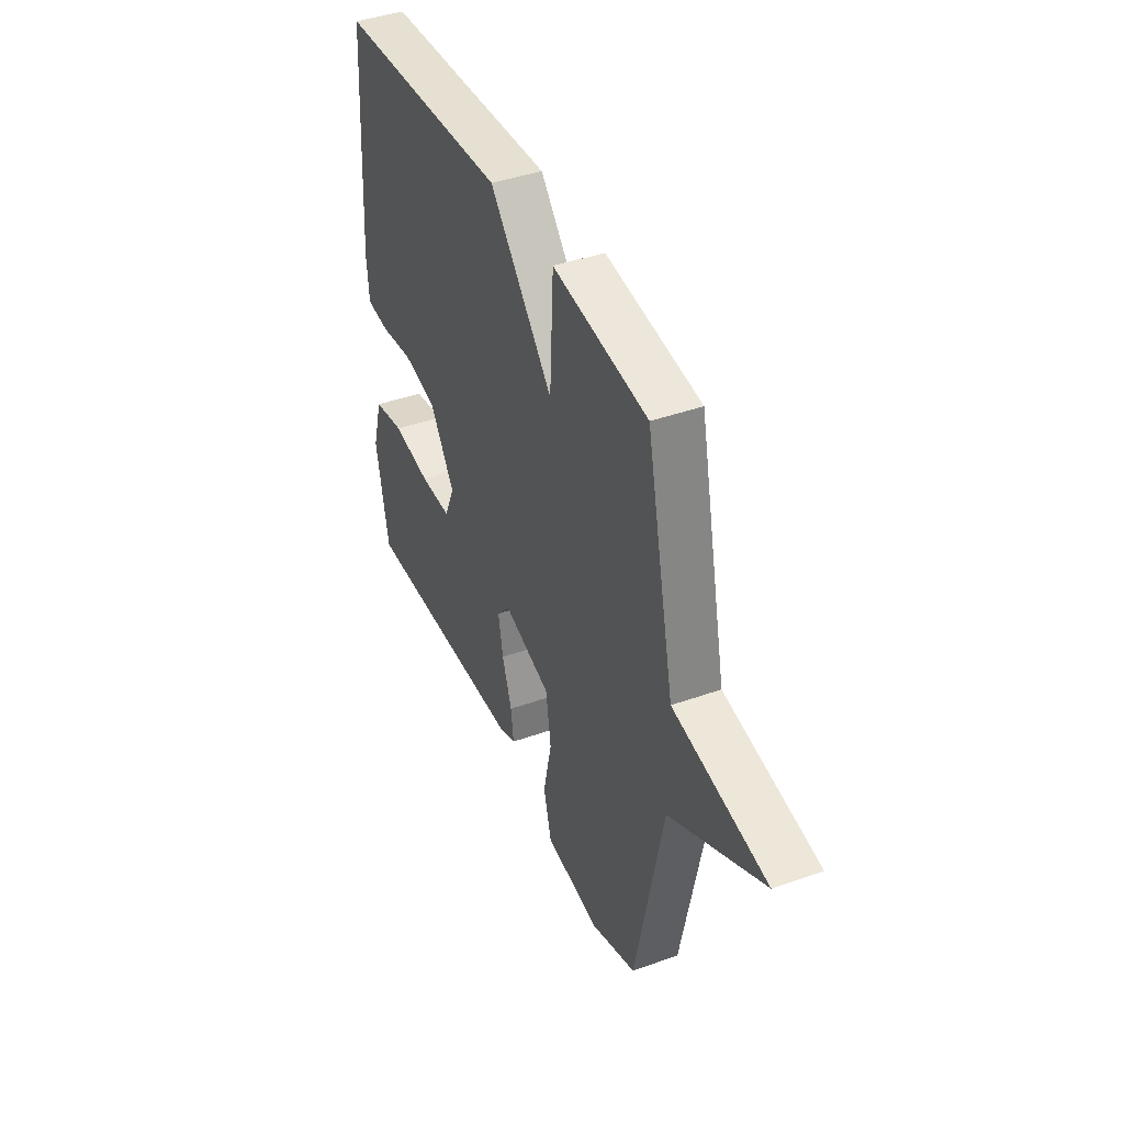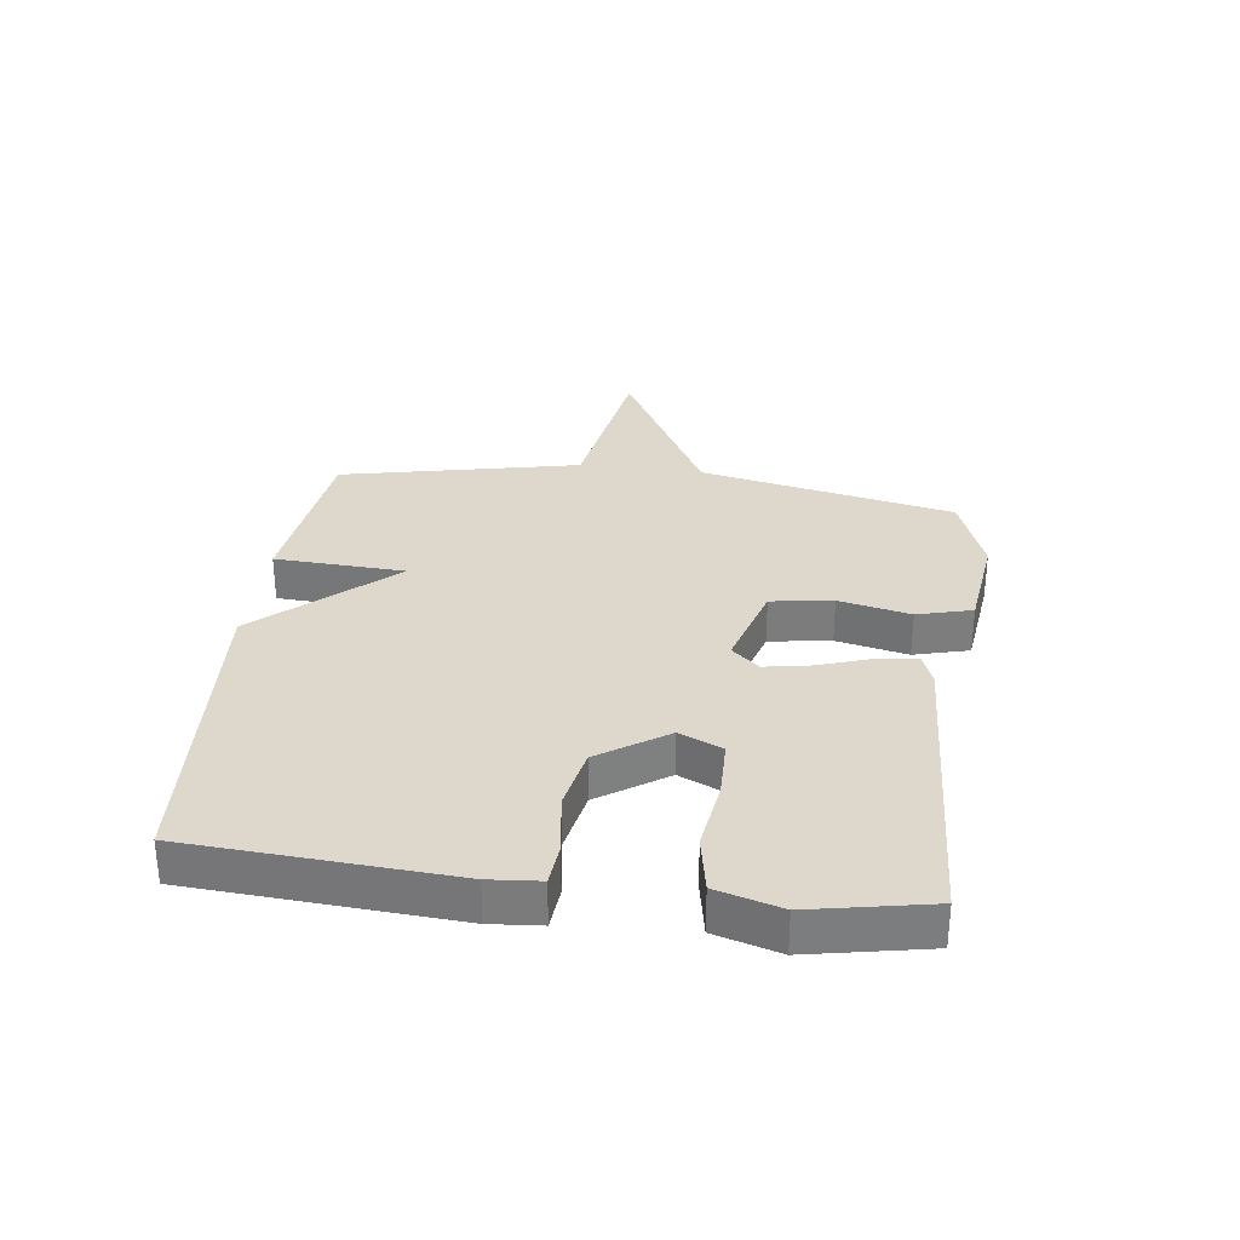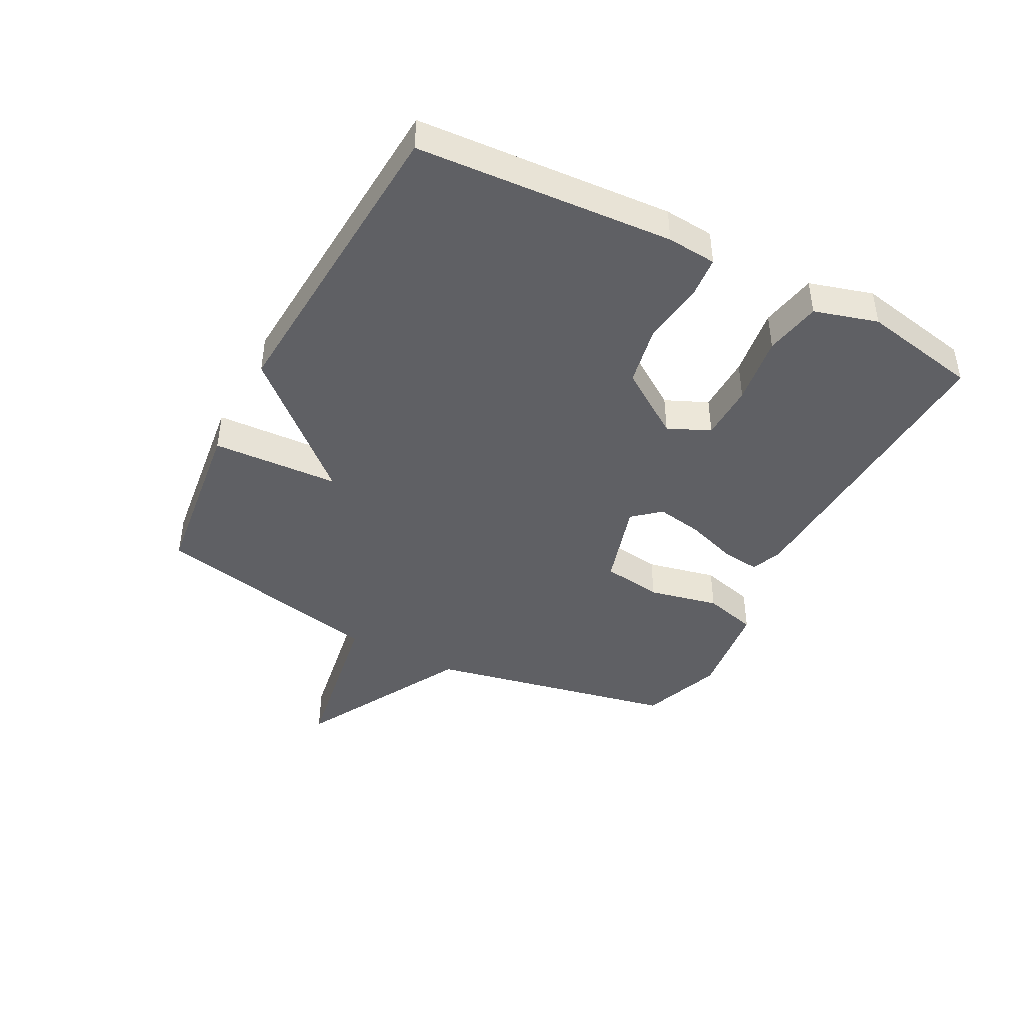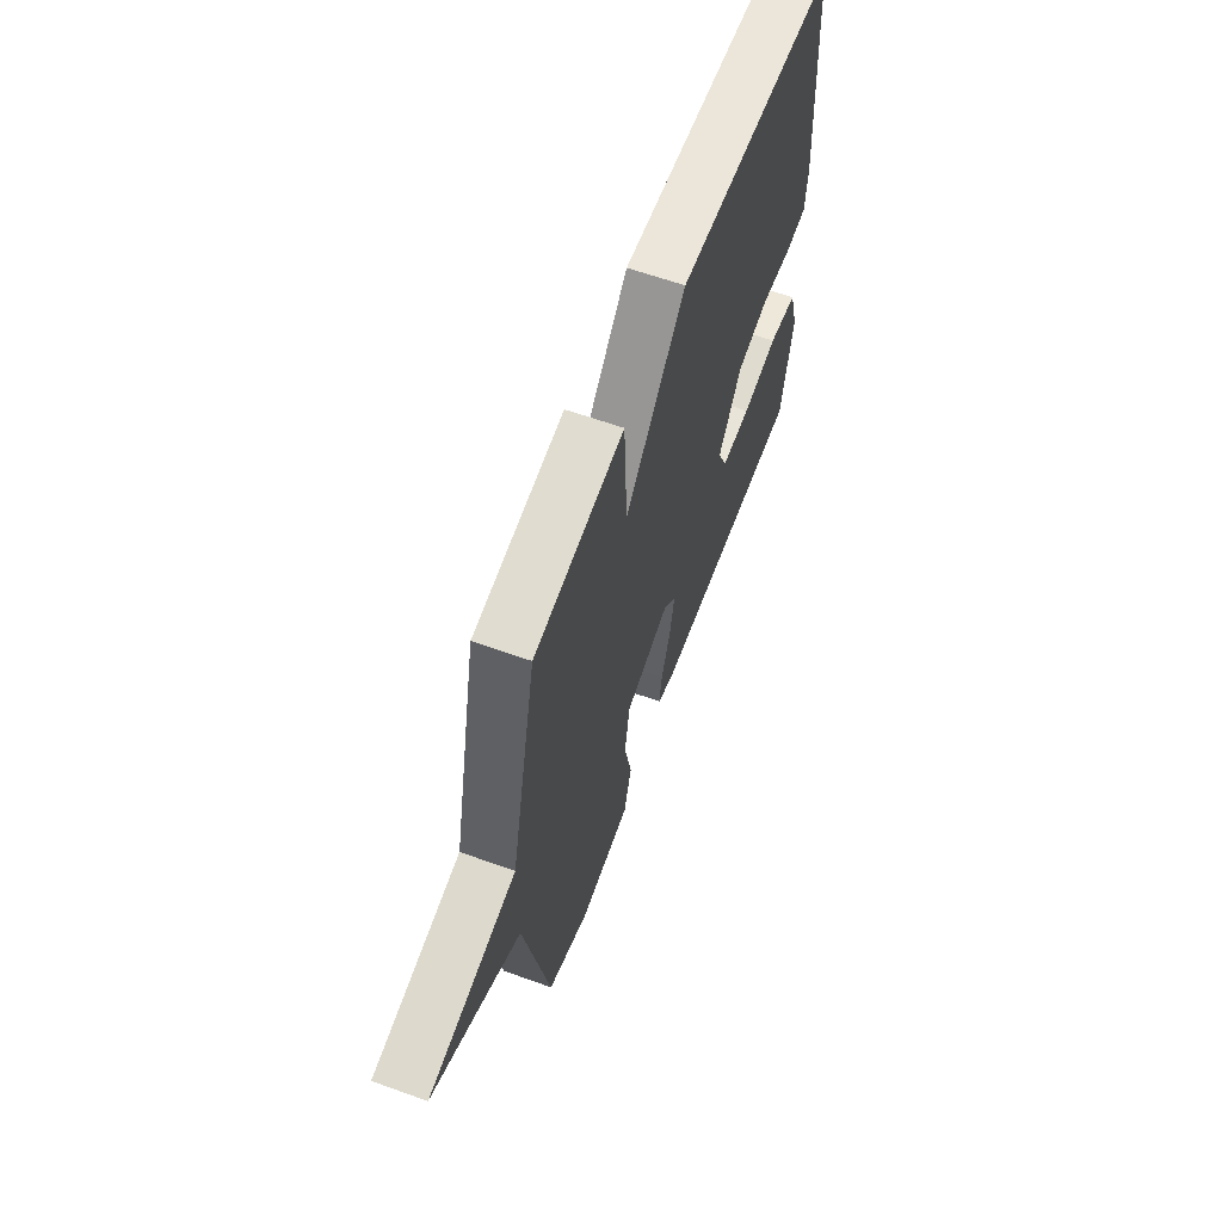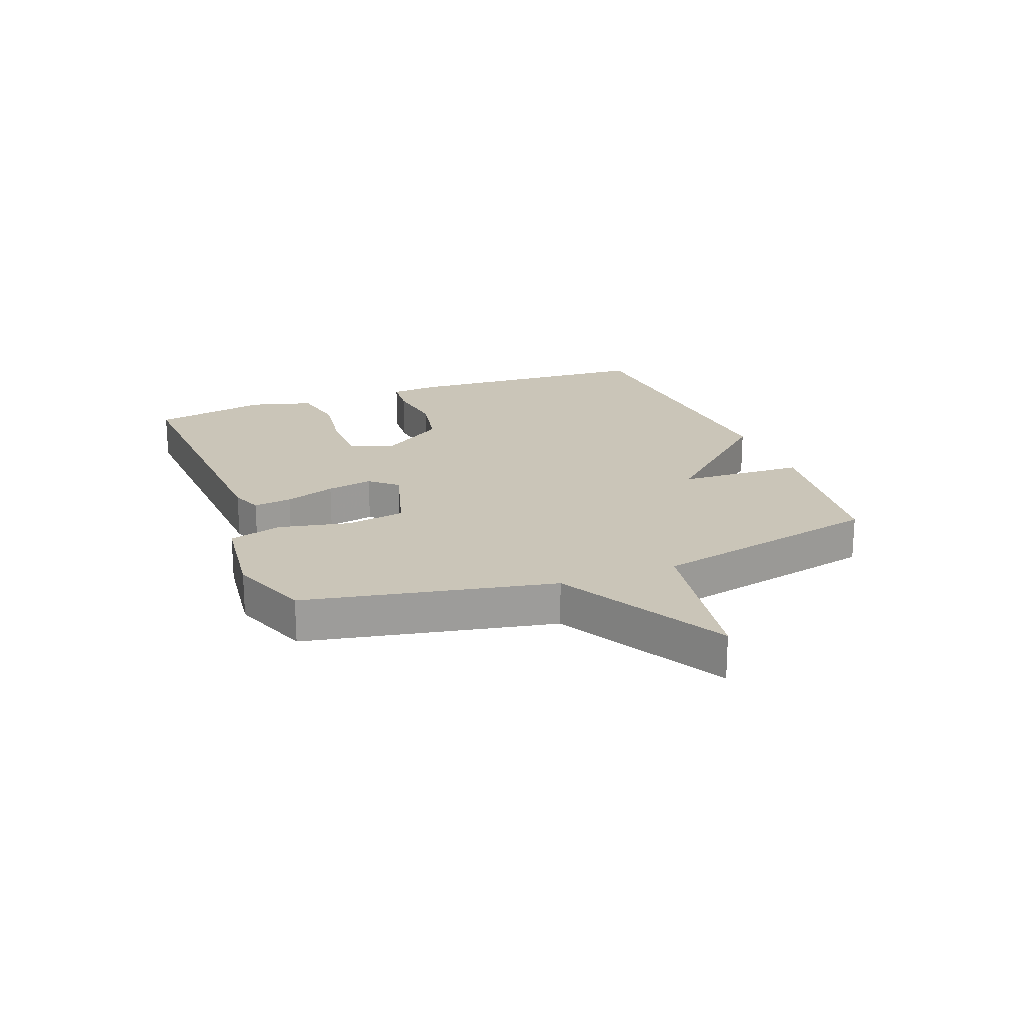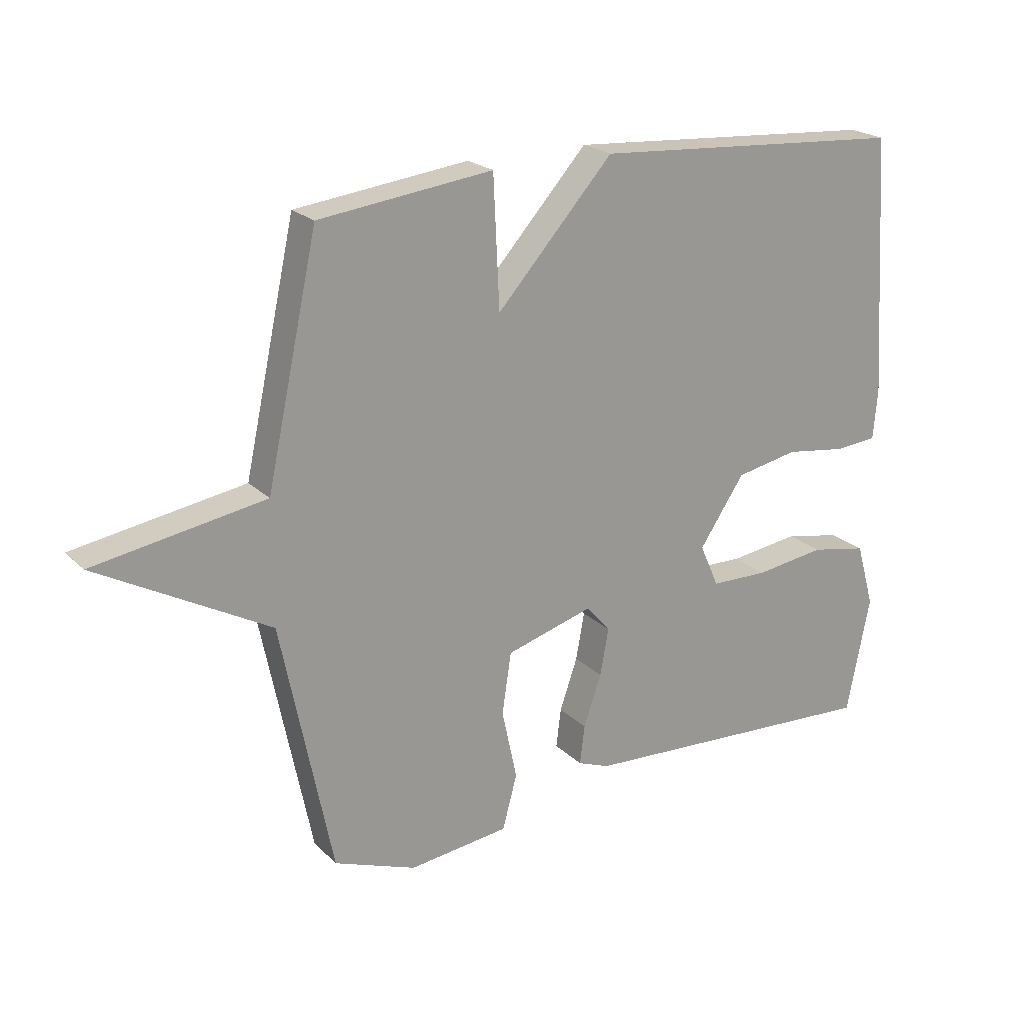
<metadata>
{"format":"obj","ext":"obj","renderer":"f3d","projection":"perspective","resolution":1024,"background":"white","views":[{"elev":41.8,"azim":-113.3,"up":"+Z"},{"elev":31.3,"azim":97.4,"up":"+Y"},{"elev":-43.3,"azim":62.5,"up":"+Y"},{"elev":62.1,"azim":-69.9,"up":"+Z"},{"elev":20.3,"azim":-111.1,"up":"+Y"},{"elev":21.6,"azim":-31.8,"up":"+Z"}]}
</metadata>
<code>
v 0.5 0.07 -0.5
v -0.004 0.07 -0.473
v -0.056 0.07 -0.453
v -0.048 0.07 -0.389
v -0.019 0.07 -0.305
v -0.005 0.07 -0.228
v -0.044 0.07 -0.183
v -0.187 0.07 -0.225
v -0.202 0.07 -0.325
v -0.177 0.07 -0.441
v -0.201 0.07 -0.53
v -0.365 0.07 -0.55
v -0.5 0.07 -0.5
v -0.584 0.07 -0.087
v -0.864 0.07 0.067
v -0.584 0.07 0.113
v -0.5 0.07 0.5
v -0.216 0.07 0.535
v -0.206 0.07 0.324
v -0.016 0.07 0.535
v 0.5 0.07 0.5
v 0.527 0.07 0.076
v 0.52 0.07 -0.006
v 0.451 0.07 -0.012
v 0.351 0.07 0.002
v 0.249 0.07 -0.018
v 0.175 0.07 -0.128
v 0.206 0.07 -0.198
v 0.3 0.07 -0.2
v 0.415 0.07 -0.184
v 0.508 0.07 -0.202
v 0.538 0.07 -0.307
v 0.5 0 -0.5
v -0.004 0 -0.473
v -0.056 0 -0.453
v -0.048 0 -0.389
v -0.019 0 -0.305
v -0.005 0 -0.228
v -0.044 0 -0.183
v -0.187 0 -0.225
v -0.202 0 -0.325
v -0.177 0 -0.441
v -0.201 0 -0.53
v -0.365 0 -0.55
v -0.5 0 -0.5
v -0.584 0 -0.087
v -0.864 0 0.067
v -0.584 0 0.113
v -0.5 0 0.5
v -0.216 0 0.535
v -0.206 0 0.324
v -0.016 0 0.535
v 0.5 0 0.5
v 0.527 0 0.076
v 0.52 0 -0.006
v 0.451 0 -0.012
v 0.351 0 0.002
v 0.249 0 -0.018
v 0.175 0 -0.128
v 0.206 0 -0.198
v 0.3 0 -0.2
v 0.415 0 -0.184
v 0.508 0 -0.202
v 0.538 0 -0.307
f 3 4 5
f 2 3 5
f 1 2 5
f 32 1 5
f 31 32 5
f 30 31 5
f 29 30 5
f 28 29 5 6
f 27 28 6 7
f 26 27 7
f 23 24 25
f 22 23 25
f 21 22 25
f 20 21 25
f 19 20 25
f 19 25 26
f 16 17 18 19
f 26 7 8
f 19 26 8
f 16 19 8
f 14 15 16 8
f 12 13 14
f 11 12 14
f 10 11 14
f 9 10 14
f 8 9 14
f 37 36 35
f 37 35 34
f 37 34 33
f 37 33 64
f 37 64 63
f 37 63 62
f 37 62 61
f 38 37 61 60
f 39 38 60 59
f 39 59 58
f 57 56 55
f 57 55 54
f 57 54 53
f 57 53 52
f 57 52 51
f 58 57 51
f 51 50 49 48
f 40 39 58
f 40 58 51
f 40 51 48
f 40 48 47 46
f 46 45 44
f 46 44 43
f 46 43 42
f 46 42 41
f 46 41 40
f 1 33 34 2
f 2 34 35 3
f 3 35 36 4
f 4 36 37 5
f 5 37 38 6
f 6 38 39 7
f 7 39 40 8
f 8 40 41 9
f 9 41 42 10
f 10 42 43 11
f 11 43 44 12
f 12 44 45 13
f 13 45 46 14
f 14 46 47 15
f 15 47 48 16
f 16 48 49 17
f 17 49 50 18
f 18 50 51 19
f 19 51 52 20
f 20 52 53 21
f 21 53 54 22
f 22 54 55 23
f 23 55 56 24
f 24 56 57 25
f 25 57 58 26
f 26 58 59 27
f 27 59 60 28
f 28 60 61 29
f 29 61 62 30
f 30 62 63 31
f 31 63 64 32
f 32 64 33 1

</code>
